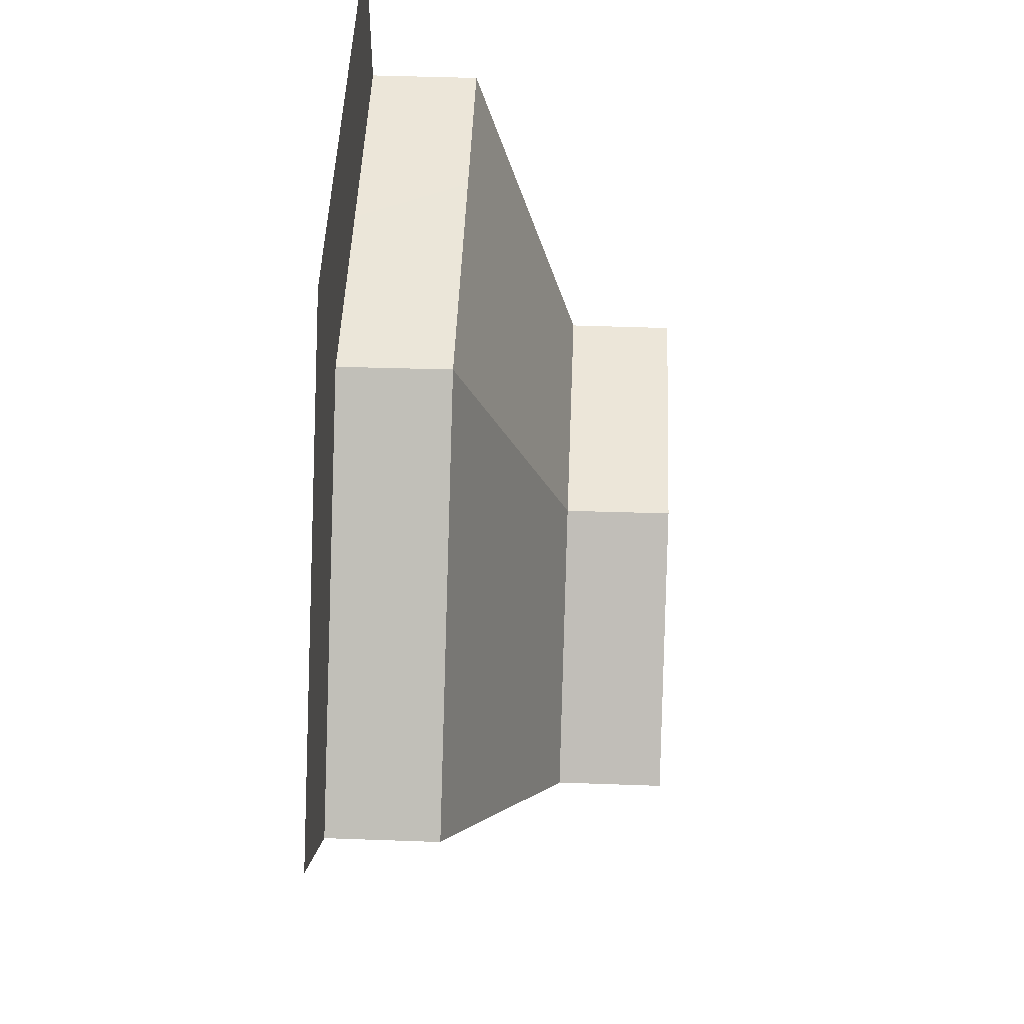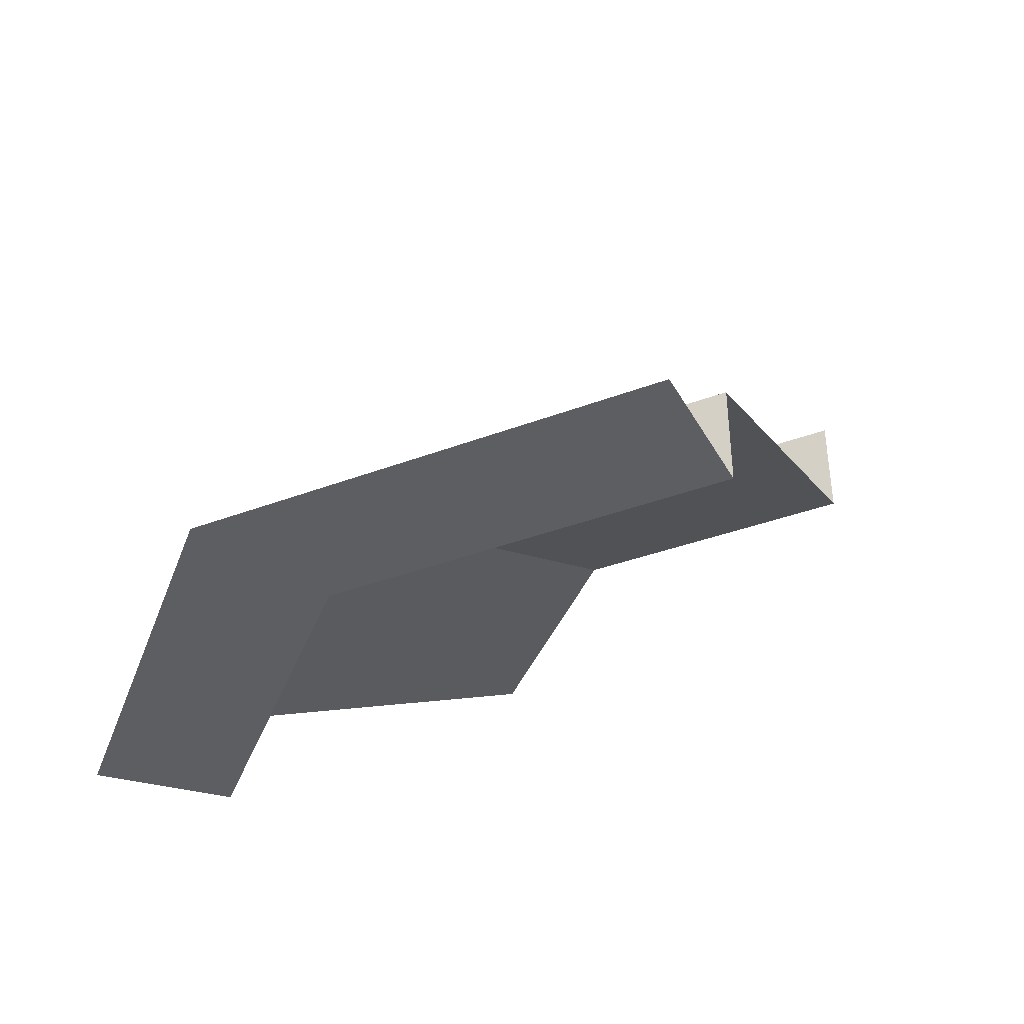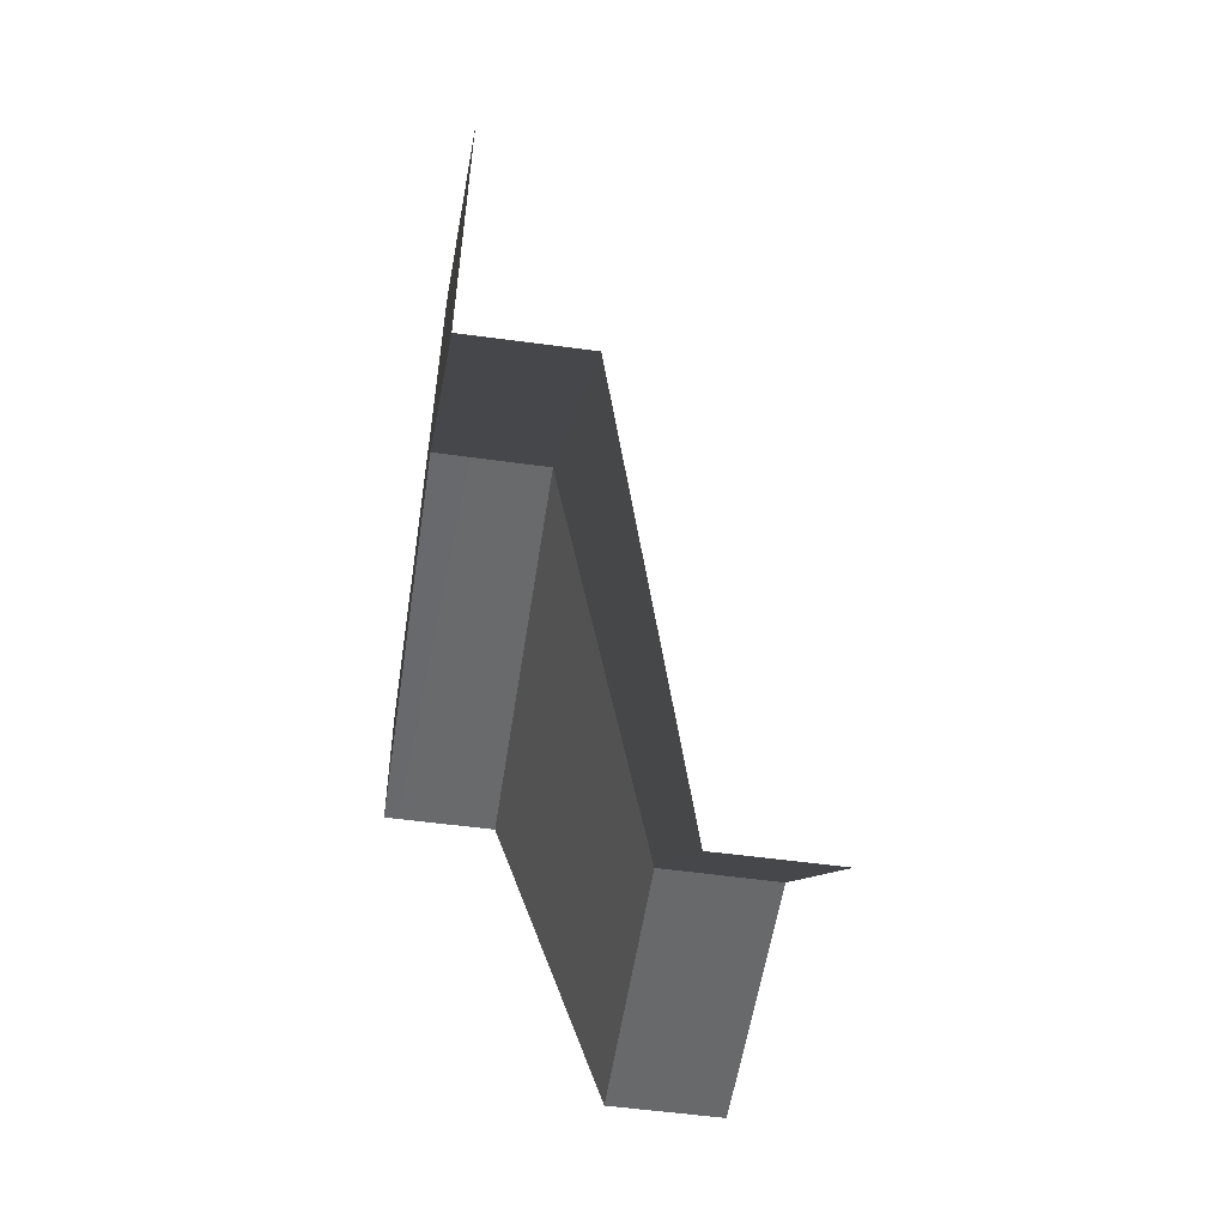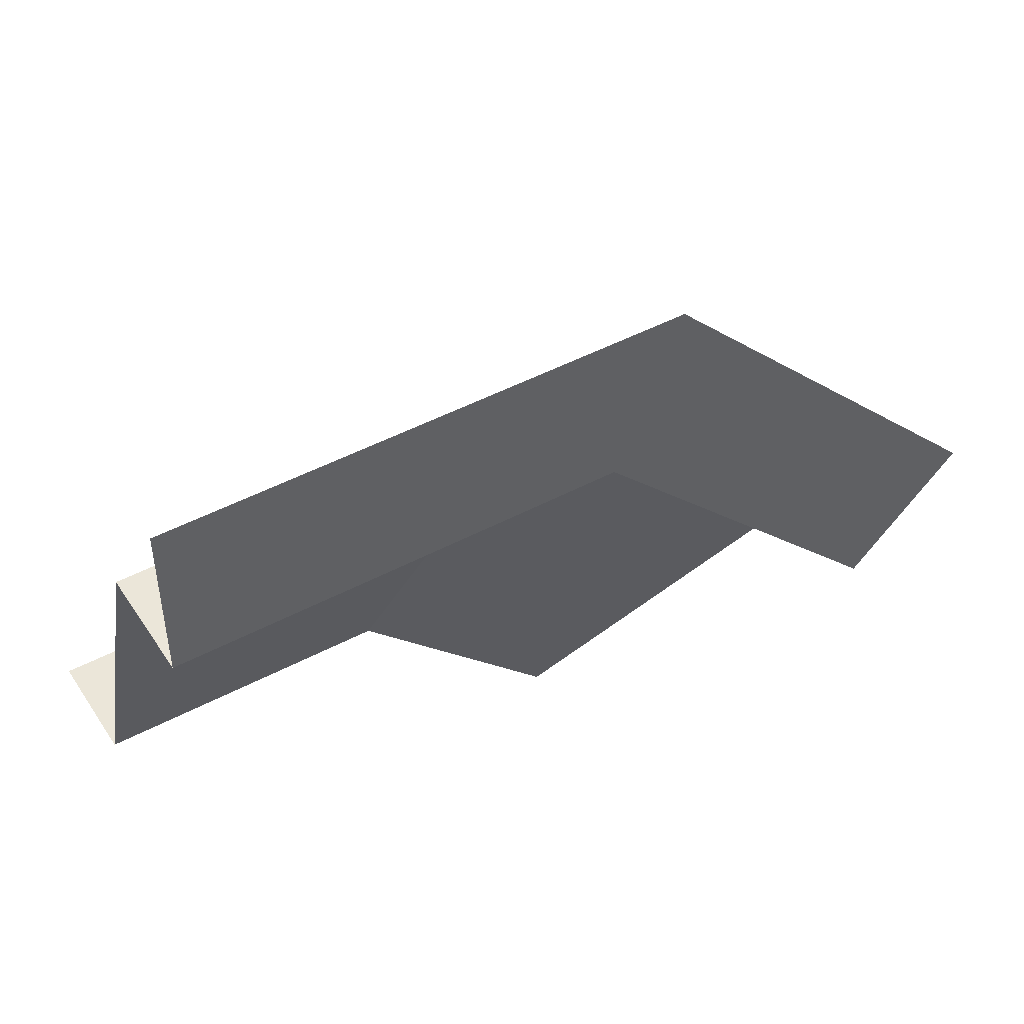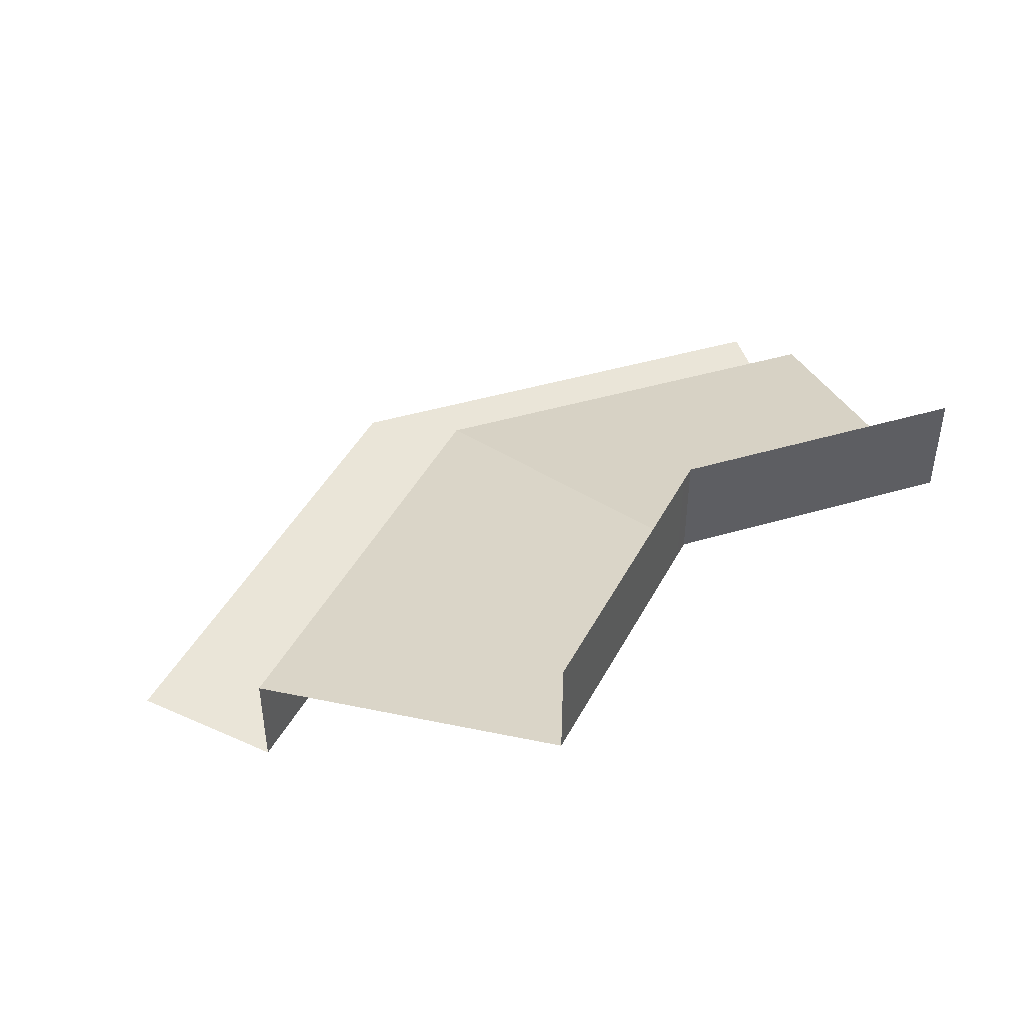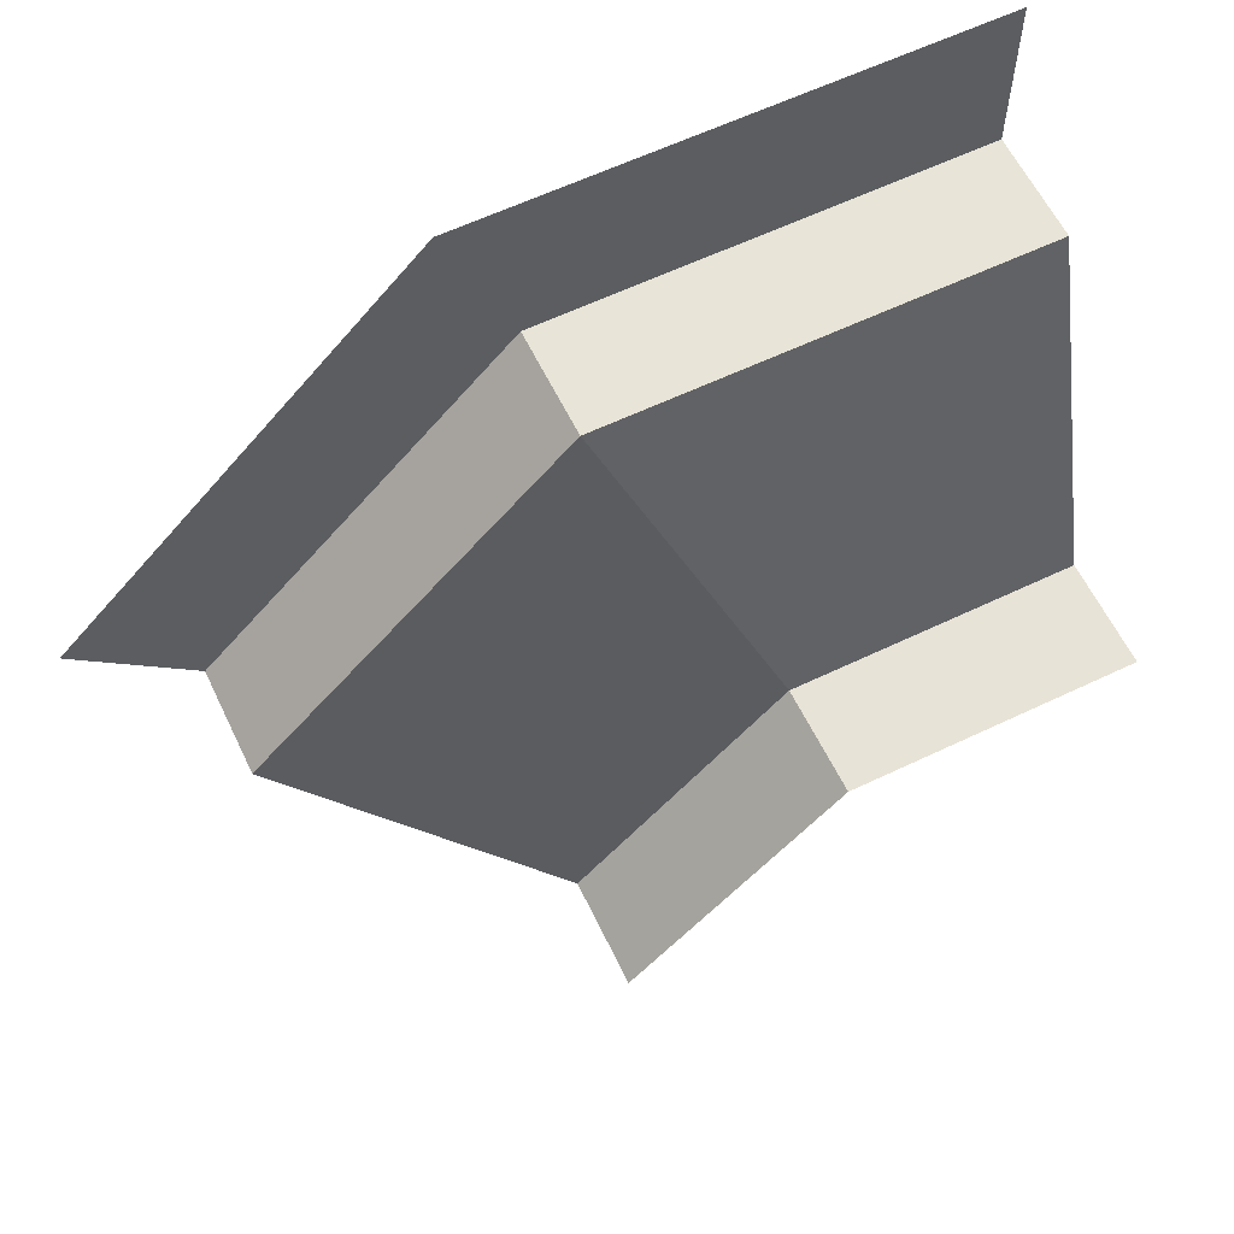
<metadata>
{"format":"obj","ext":"obj","renderer":"f3d","projection":"perspective","resolution":1024,"background":"white","views":[{"elev":47.9,"azim":92.3,"up":"+Z"},{"elev":-38.0,"azim":71.2,"up":"+Y"},{"elev":-53.7,"azim":81.7,"up":"+Z"},{"elev":47.3,"azim":-31.7,"up":"+Z"},{"elev":45.5,"azim":162.3,"up":"+Y"},{"elev":60.6,"azim":154.4,"up":"+Z"}]}
</metadata>
<code>
g default
v 0 0 0
v 0 7.501 -11.68
v 19.58 -0.001404 -8.424
v 11.32 7.5 -16.68
v 11.41 0.001854 -0.1446
v 6.553 7.502 -11.8
v 17.02 2.499 -10.98
v 9.905 2.502 -3.756
v 0 2.5 -3.619
v 17.02 -0.001229 -10.98
v 9.916 0.001819 -3.761
v 0 0 -3.619
v 11.32 5 -16.68
v 6.565 5.002 -11.81
v 0 5 -11.68
v 8.935 7.501 -14.24
v 8.941 5.001 -14.25
v 13.46 2.5 -7.37
v 13.47 0.000295 -7.372
v 15.49 0.000225 -4.284
v 5.705 0.000927 -0.0723
v 4.958 0.00091 -3.69
v 4.952 2.501 -3.687
v 3.282 5.001 -11.74
v 3.277 7.501 -11.74
g Reactor_upper_wall1
f 16 17 14 6
f 6 14 24 25
f 8 18 19 11
f 23 8 11 22
f 19 20 5 11
f 21 22 11 5
f 14 17 18 8
f 24 14 8 23
f 13 17 16 4
f 17 13 7 18
f 18 7 10 19
f 3 20 19 10
f 12 22 21 1
f 12 9 23 22
f 9 15 24 23
f 25 24 15 2

</code>
